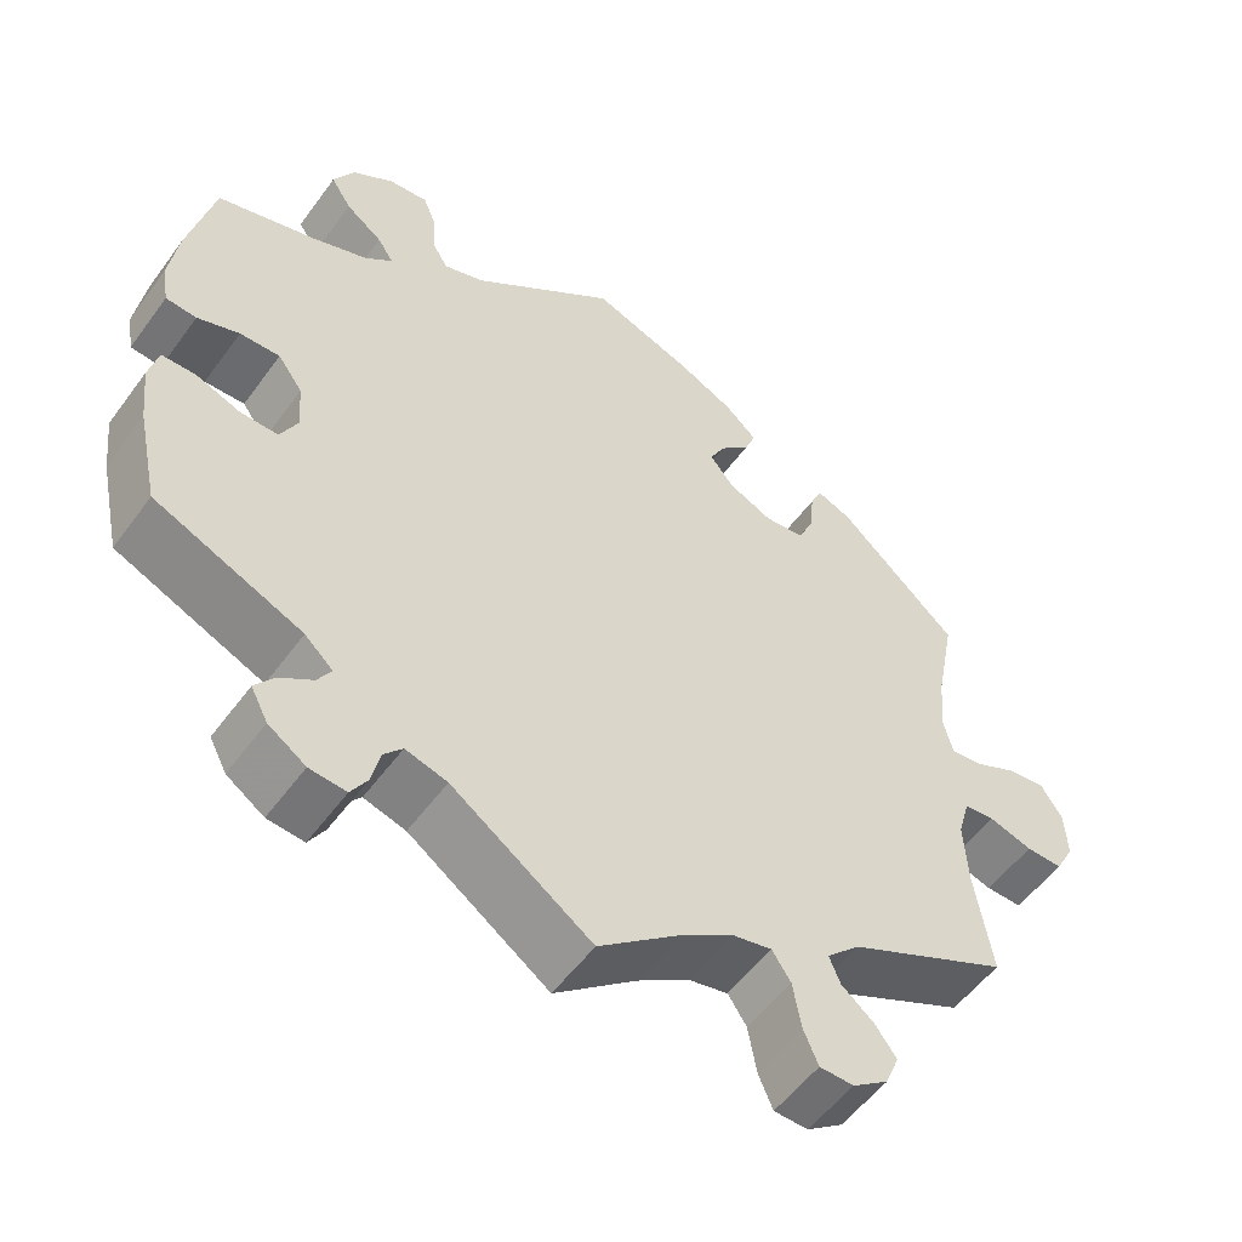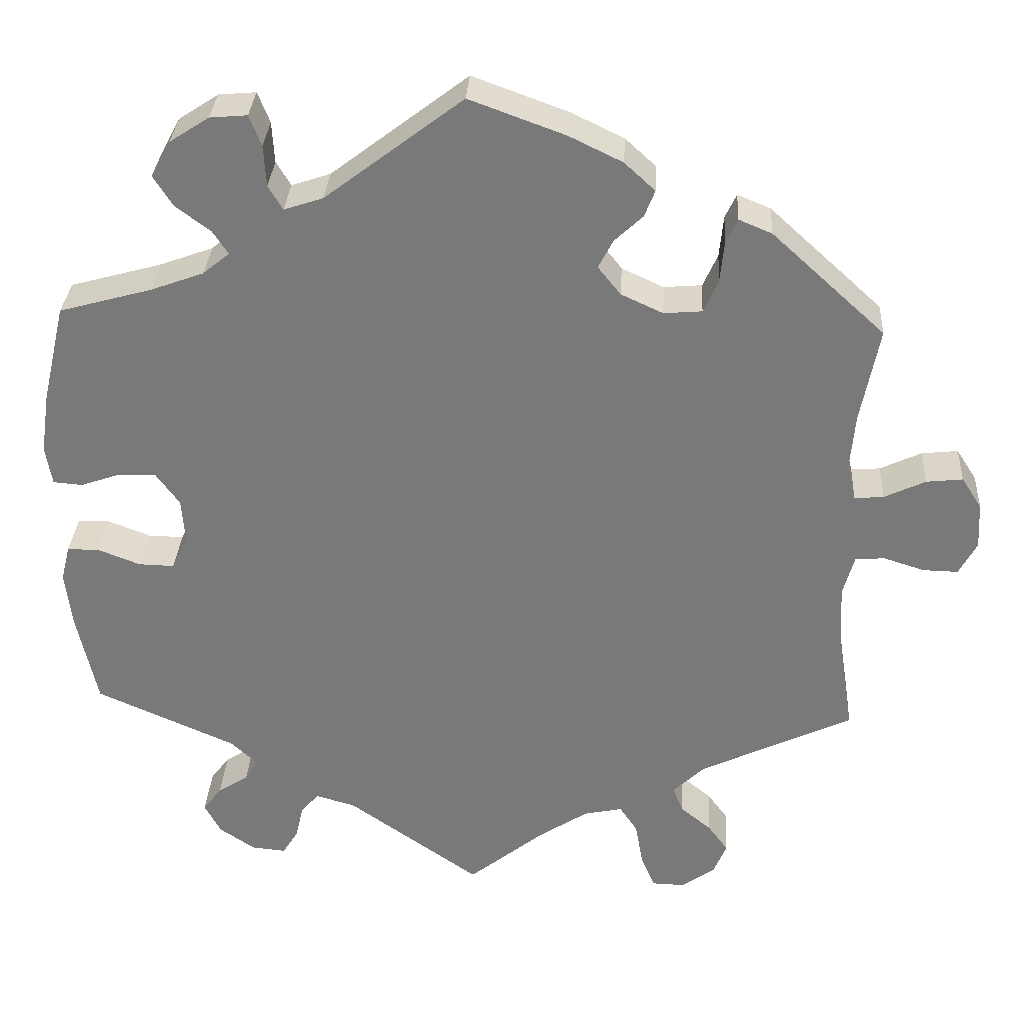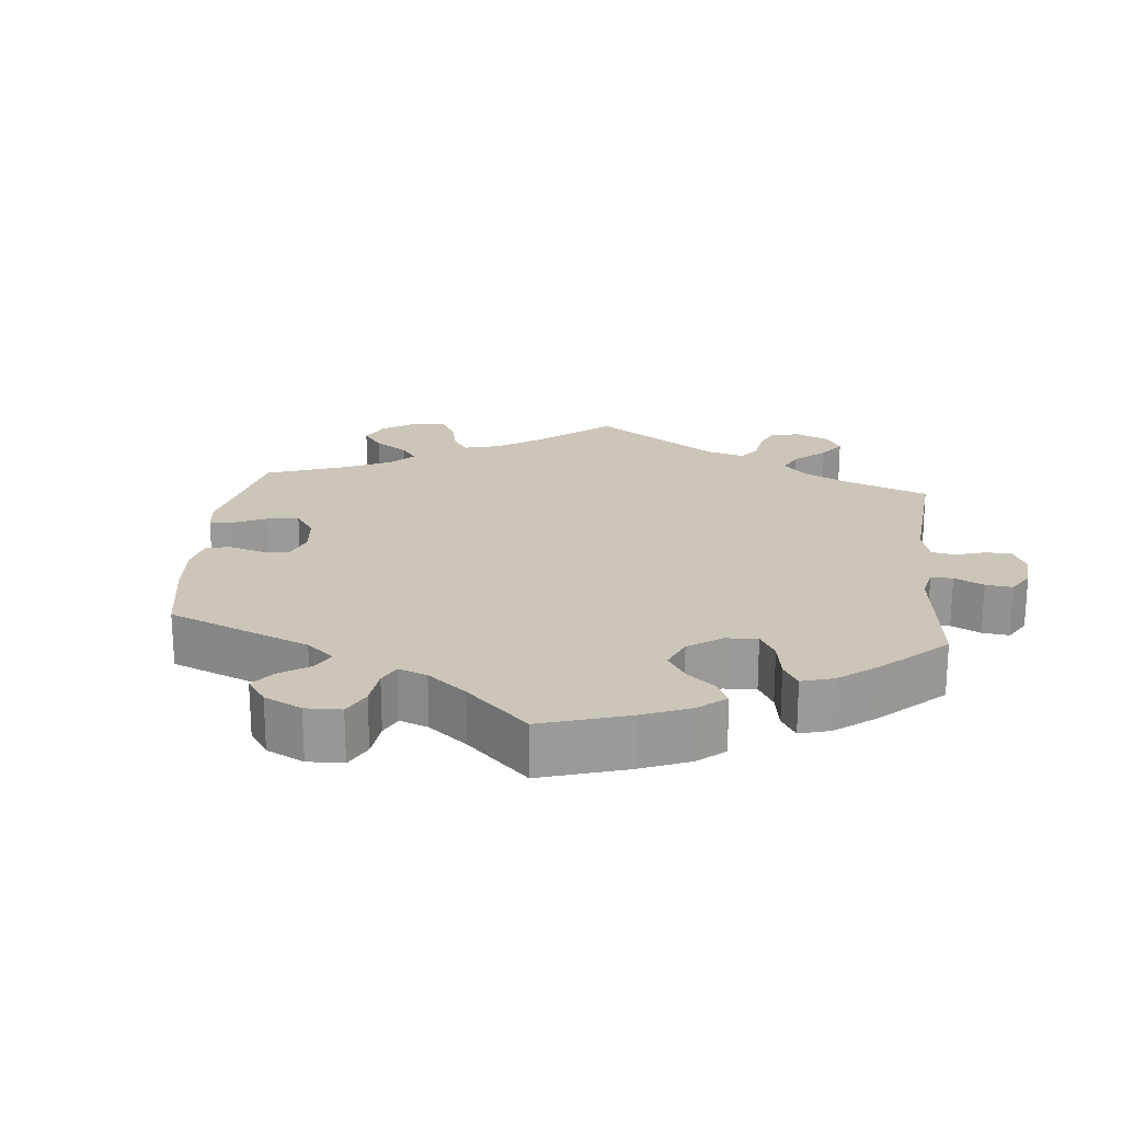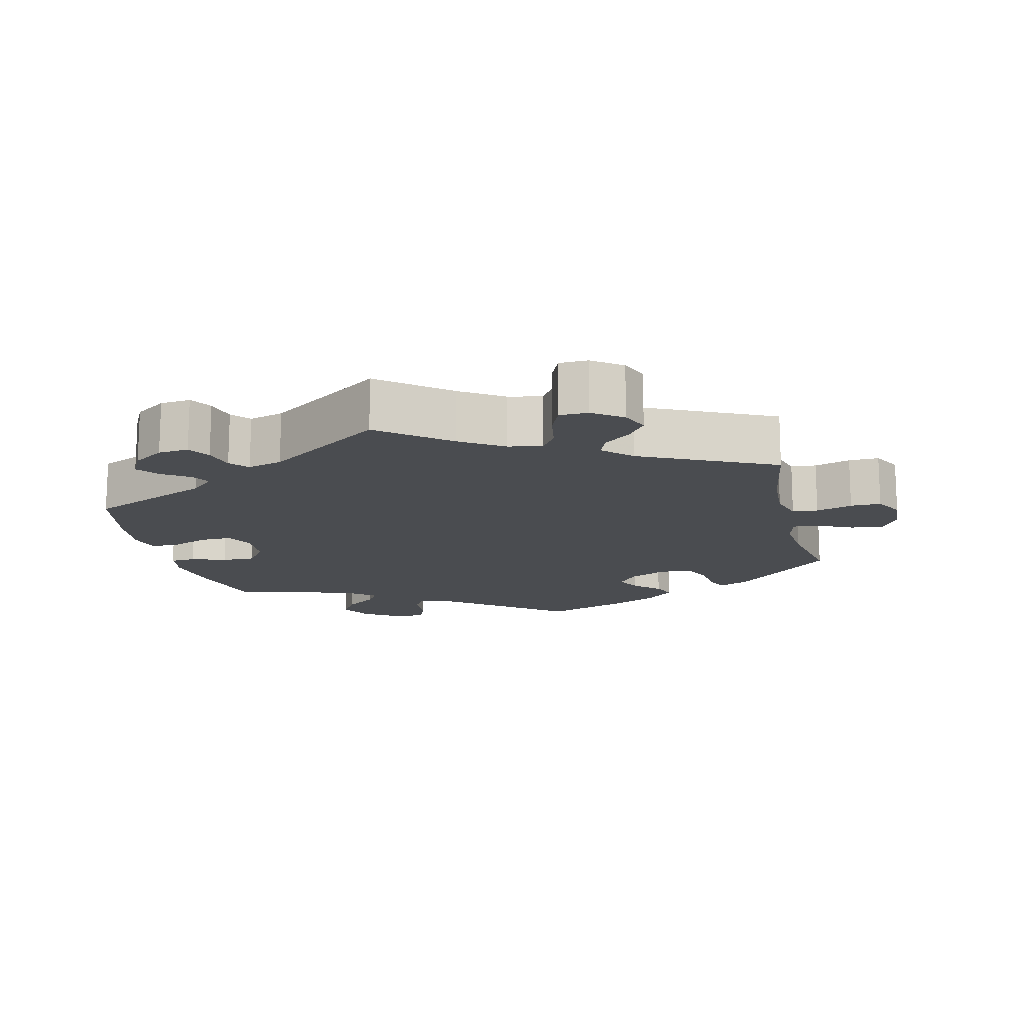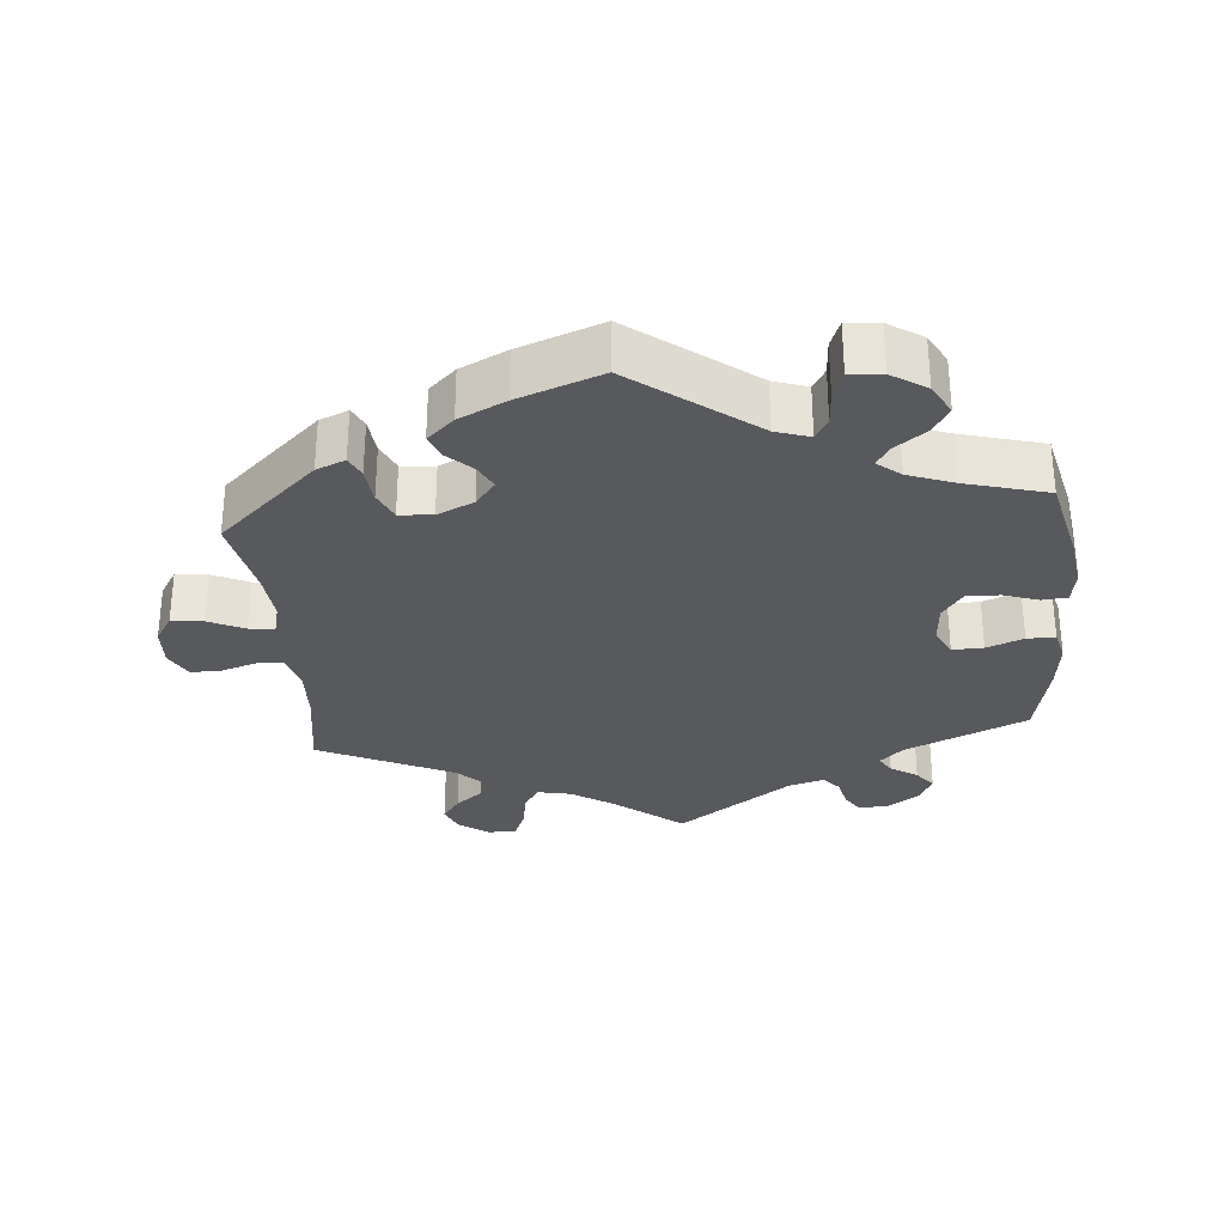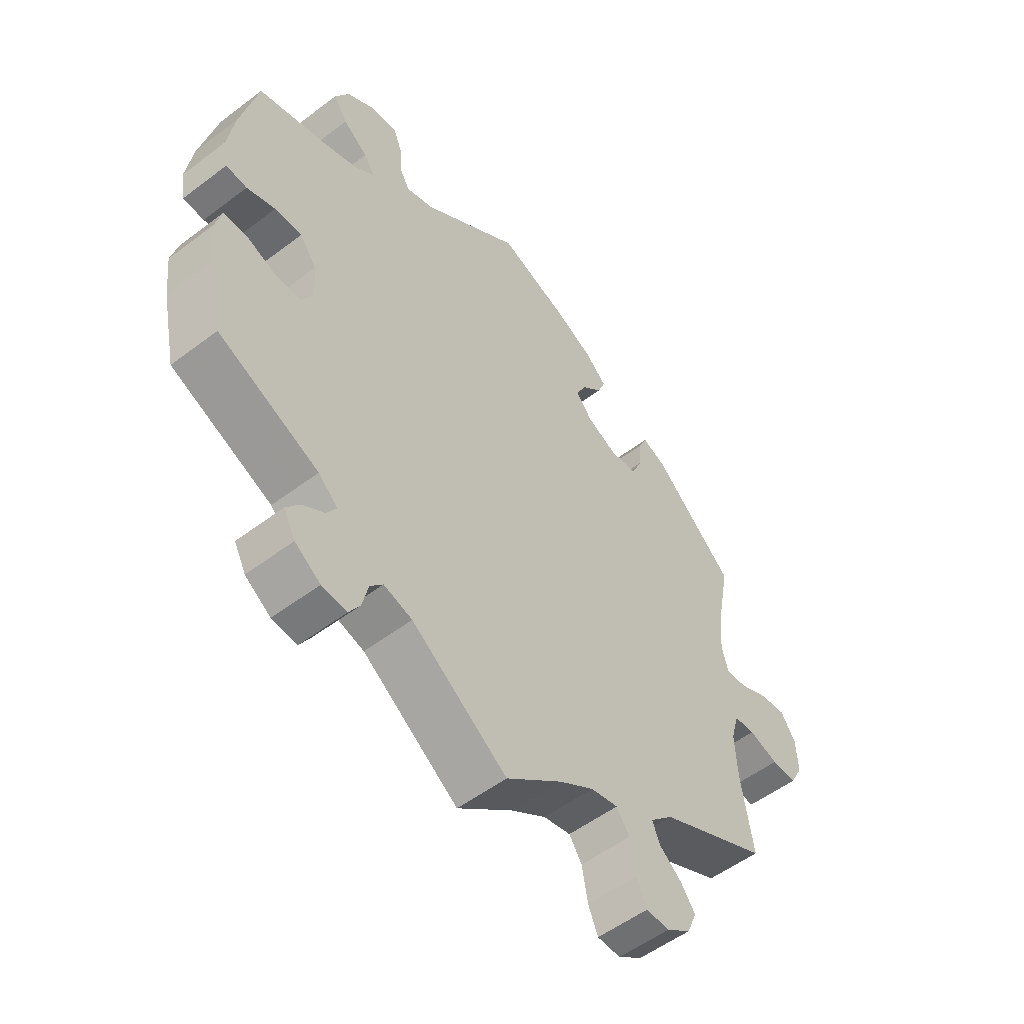
<metadata>
{"format":"obj","ext":"obj","renderer":"f3d","projection":"perspective","resolution":1024,"background":"white","views":[{"elev":-54.0,"azim":144.6,"up":"+Z"},{"elev":31.8,"azim":-176.6,"up":"+Z"},{"elev":20.9,"azim":65.6,"up":"+Y"},{"elev":-14.9,"azim":-166.5,"up":"+Y"},{"elev":-30.2,"azim":5.2,"up":"+Y"},{"elev":-53.9,"azim":128.9,"up":"+Z"}]}
</metadata>
<code>
v -0.481 0.07 -0.162
v -0.477 0.07 -0.085
v -0.491 0.07 -0.035
v -0.527 0.07 -0.032
v -0.578 0.07 -0.048
v -0.621 0.07 -0.049
v -0.643 0.07 -0.008
v -0.64 0.07 0.049
v -0.615 0.07 0.088
v -0.57 0.07 0.083
v -0.519 0.07 0.059
v -0.483 0.07 0.056
v -0.472 0.07 0.099
v -0.478 0.07 0.17
v -0.501 0.07 0.289
v -0.361 0.07 0.417
v -0.32 0.07 0.434
v -0.306 0.07 0.404
v -0.301 0.07 0.353
v -0.283 0.07 0.312
v -0.236 0.07 0.308
v -0.184 0.07 0.332
v -0.156 0.07 0.367
v -0.174 0.07 0.402
v -0.209 0.07 0.435
v -0.222 0.07 0.468
v -0.184 0.07 0.503
v -0.118 0.07 0.535
v 0 0.07 0.578
v 0.17 0.07 0.448
v 0.218 0.07 0.432
v 0.236 0.07 0.462
v 0.239 0.07 0.513
v 0.254 0.07 0.551
v 0.3 0.07 0.547
v 0.349 0.07 0.515
v 0.373 0.07 0.471
v 0.349 0.07 0.433
v 0.306 0.07 0.401
v 0.287 0.07 0.372
v 0.32 0.07 0.345
v 0.385 0.07 0.321
v 0.5 0.07 0.289
v 0.529 0.07 0.166
v 0.54 0.07 0.091
v 0.532 0.07 0.043
v 0.496 0.07 0.04
v 0.447 0.07 0.057
v 0.4 0.07 0.058
v 0.371 0.07 0.018
v 0.367 0.07 -0.039
v 0.387 0.07 -0.079
v 0.431 0.07 -0.078
v 0.483 0.07 -0.058
v 0.523 0.07 -0.058
v 0.534 0.07 -0.102
v 0.526 0.07 -0.172
v 0.501 0.07 -0.288
v 0.328 0.07 -0.364
v 0.295 0.07 -0.395
v 0.311 0.07 -0.421
v 0.349 0.07 -0.446
v 0.372 0.07 -0.476
v 0.352 0.07 -0.514
v 0.308 0.07 -0.544
v 0.265 0.07 -0.548
v 0.246 0.07 -0.517
v 0.236 0.07 -0.474
v 0.214 0.07 -0.449
v 0.165 0.07 -0.463
v 0.001 0.07 -0.578
v -0.095 0.07 -0.501
v -0.155 0.07 -0.462
v -0.202 0.07 -0.452
v -0.224 0.07 -0.485
v -0.234 0.07 -0.541
v -0.251 0.07 -0.581
v -0.291 0.07 -0.582
v -0.333 0.07 -0.552
v -0.349 0.07 -0.513
v -0.324 0.07 -0.479
v -0.286 0.07 -0.448
v -0.273 0.07 -0.416
v -0.312 0.07 -0.378
v -0.501 0.07 -0.288
v -0.481 0 -0.162
v -0.477 0 -0.085
v -0.491 0 -0.035
v -0.527 0 -0.032
v -0.578 0 -0.048
v -0.621 0 -0.049
v -0.643 0 -0.008
v -0.64 0 0.049
v -0.615 0 0.088
v -0.57 0 0.083
v -0.519 0 0.059
v -0.483 0 0.056
v -0.472 0 0.099
v -0.478 0 0.17
v -0.501 0 0.289
v -0.361 0 0.417
v -0.32 0 0.434
v -0.306 0 0.404
v -0.301 0 0.353
v -0.283 0 0.312
v -0.236 0 0.308
v -0.184 0 0.332
v -0.156 0 0.367
v -0.174 0 0.402
v -0.209 0 0.435
v -0.222 0 0.468
v -0.184 0 0.503
v -0.118 0 0.535
v 0 0 0.578
v 0.17 0 0.448
v 0.218 0 0.432
v 0.236 0 0.462
v 0.239 0 0.513
v 0.254 0 0.551
v 0.3 0 0.547
v 0.349 0 0.515
v 0.373 0 0.471
v 0.349 0 0.433
v 0.306 0 0.401
v 0.287 0 0.372
v 0.32 0 0.345
v 0.385 0 0.321
v 0.5 0 0.289
v 0.529 0 0.166
v 0.54 0 0.091
v 0.532 0 0.043
v 0.496 0 0.04
v 0.447 0 0.057
v 0.4 0 0.058
v 0.371 0 0.018
v 0.367 0 -0.039
v 0.387 0 -0.079
v 0.431 0 -0.078
v 0.483 0 -0.058
v 0.523 0 -0.058
v 0.534 0 -0.102
v 0.526 0 -0.172
v 0.501 0 -0.288
v 0.328 0 -0.364
v 0.295 0 -0.395
v 0.311 0 -0.421
v 0.349 0 -0.446
v 0.372 0 -0.476
v 0.352 0 -0.514
v 0.308 0 -0.544
v 0.265 0 -0.548
v 0.246 0 -0.517
v 0.236 0 -0.474
v 0.214 0 -0.449
v 0.165 0 -0.463
v 0.001 0 -0.578
v -0.095 0 -0.501
v -0.155 0 -0.462
v -0.202 0 -0.452
v -0.224 0 -0.485
v -0.234 0 -0.541
v -0.251 0 -0.581
v -0.291 0 -0.582
v -0.333 0 -0.552
v -0.349 0 -0.513
v -0.324 0 -0.479
v -0.286 0 -0.448
v -0.273 0 -0.416
v -0.312 0 -0.378
v -0.501 0 -0.288
f 84 85 1
f 83 84 1 2
f 79 80 81 82
f 77 78 79 82
f 75 76 77 82
f 74 75 82 83
f 73 74 83 2
f 70 71 72
f 69 70 72 73
f 65 66 67 68
f 65 68 69
f 64 65 69
f 61 62 63 64
f 60 61 64 69
f 59 60 69 73
f 53 54 55 56
f 52 53 56 57
f 45 46 47 48
f 45 48 49
f 42 43 44 45
f 41 42 45 49
f 40 41 49 50
f 36 37 38 39
f 36 39 40
f 35 36 40
f 32 33 34 35
f 31 32 35 40
f 30 31 40 50
f 24 25 26 27
f 23 24 27 28
f 16 17 18 19
f 14 15 16 19
f 13 14 19 20
f 12 13 20 21
f 8 9 10 11
f 8 11 12
f 7 8 12
f 4 5 6 7
f 3 4 7 12
f 52 57 58 59
f 51 52 59 73
f 23 28 29 30
f 22 23 30 50
f 22 50 51 73
f 12 21 22 73
f 2 3 12 73
f 86 170 169
f 87 86 169 168
f 167 166 165 164
f 167 164 163 162
f 167 162 161 160
f 168 167 160 159
f 87 168 159 158
f 157 156 155
f 158 157 155 154
f 153 152 151 150
f 154 153 150
f 154 150 149
f 149 148 147 146
f 154 149 146 145
f 158 154 145 144
f 141 140 139 138
f 142 141 138 137
f 133 132 131 130
f 134 133 130
f 130 129 128 127
f 134 130 127 126
f 135 134 126 125
f 124 123 122 121
f 125 124 121
f 125 121 120
f 120 119 118 117
f 125 120 117 116
f 135 125 116 115
f 112 111 110 109
f 113 112 109 108
f 104 103 102 101
f 104 101 100 99
f 105 104 99 98
f 106 105 98 97
f 96 95 94 93
f 97 96 93
f 97 93 92
f 92 91 90 89
f 97 92 89 88
f 144 143 142 137
f 158 144 137 136
f 115 114 113 108
f 135 115 108 107
f 158 136 135 107
f 158 107 106 97
f 158 97 88 87
f 1 86 87 2
f 2 87 88 3
f 3 88 89 4
f 4 89 90 5
f 5 90 91 6
f 6 91 92 7
f 7 92 93 8
f 8 93 94 9
f 9 94 95 10
f 10 95 96 11
f 11 96 97 12
f 12 97 98 13
f 13 98 99 14
f 14 99 100 15
f 15 100 101 16
f 16 101 102 17
f 17 102 103 18
f 18 103 104 19
f 19 104 105 20
f 20 105 106 21
f 21 106 107 22
f 22 107 108 23
f 23 108 109 24
f 24 109 110 25
f 25 110 111 26
f 26 111 112 27
f 27 112 113 28
f 28 113 114 29
f 29 114 115 30
f 30 115 116 31
f 31 116 117 32
f 32 117 118 33
f 33 118 119 34
f 34 119 120 35
f 35 120 121 36
f 36 121 122 37
f 37 122 123 38
f 38 123 124 39
f 39 124 125 40
f 40 125 126 41
f 41 126 127 42
f 42 127 128 43
f 43 128 129 44
f 44 129 130 45
f 45 130 131 46
f 46 131 132 47
f 47 132 133 48
f 48 133 134 49
f 49 134 135 50
f 50 135 136 51
f 51 136 137 52
f 52 137 138 53
f 53 138 139 54
f 54 139 140 55
f 55 140 141 56
f 56 141 142 57
f 57 142 143 58
f 58 143 144 59
f 59 144 145 60
f 60 145 146 61
f 61 146 147 62
f 62 147 148 63
f 63 148 149 64
f 64 149 150 65
f 65 150 151 66
f 66 151 152 67
f 67 152 153 68
f 68 153 154 69
f 69 154 155 70
f 70 155 156 71
f 71 156 157 72
f 72 157 158 73
f 73 158 159 74
f 74 159 160 75
f 75 160 161 76
f 76 161 162 77
f 77 162 163 78
f 78 163 164 79
f 79 164 165 80
f 80 165 166 81
f 81 166 167 82
f 82 167 168 83
f 83 168 169 84
f 84 169 170 85
f 85 170 86 1

</code>
